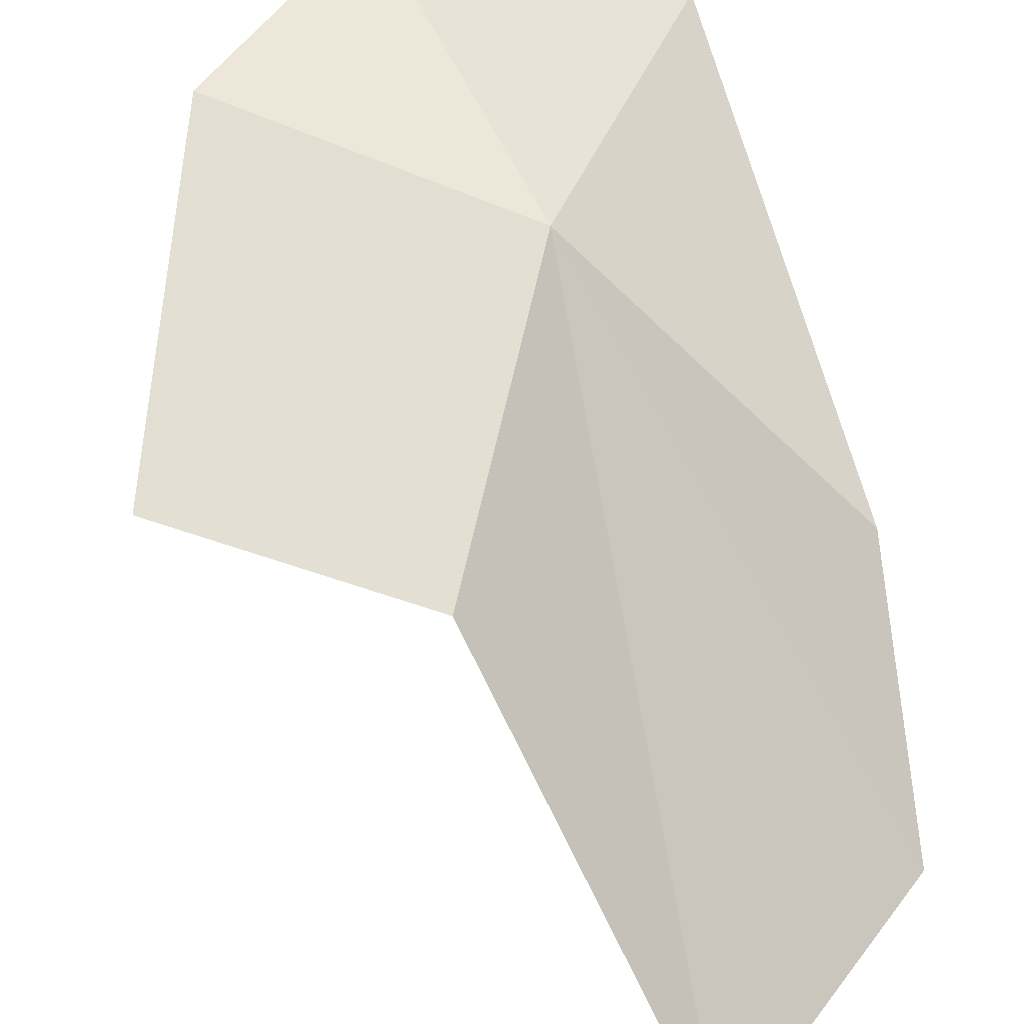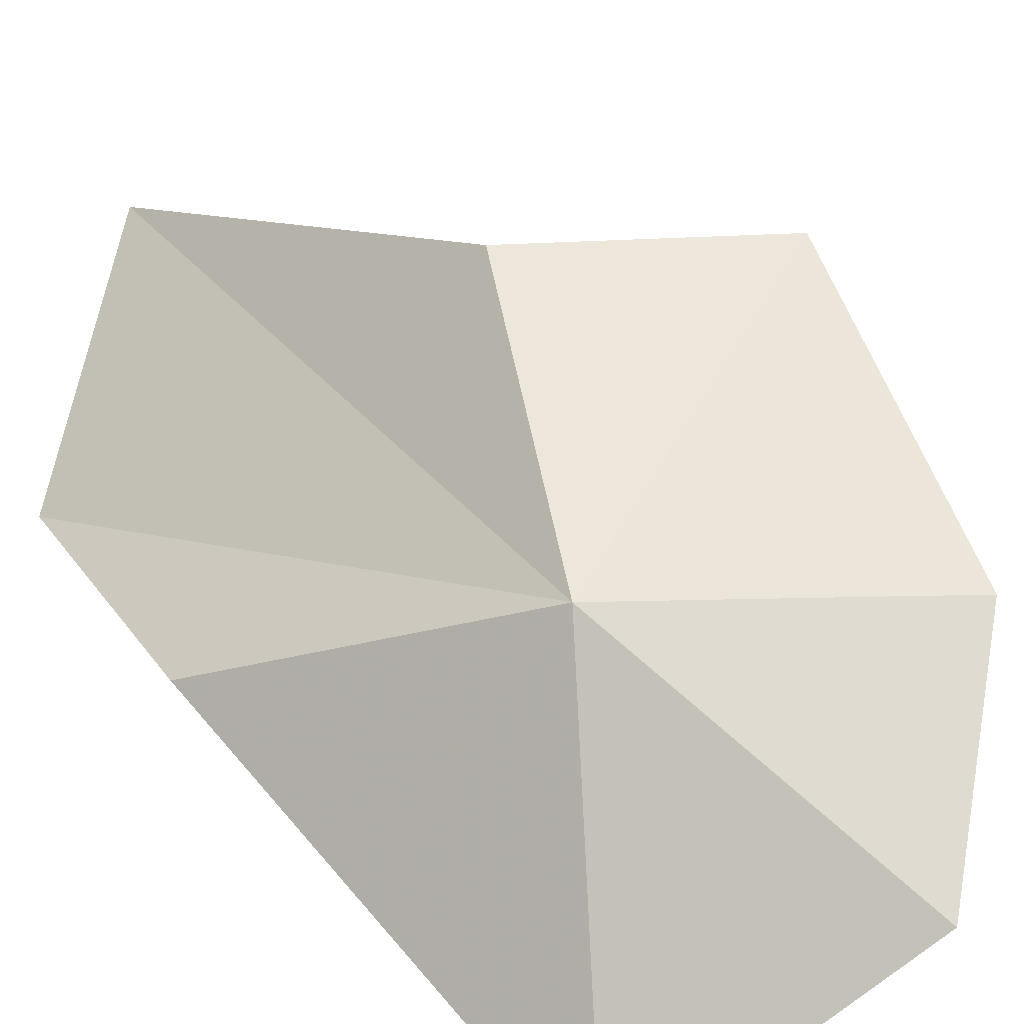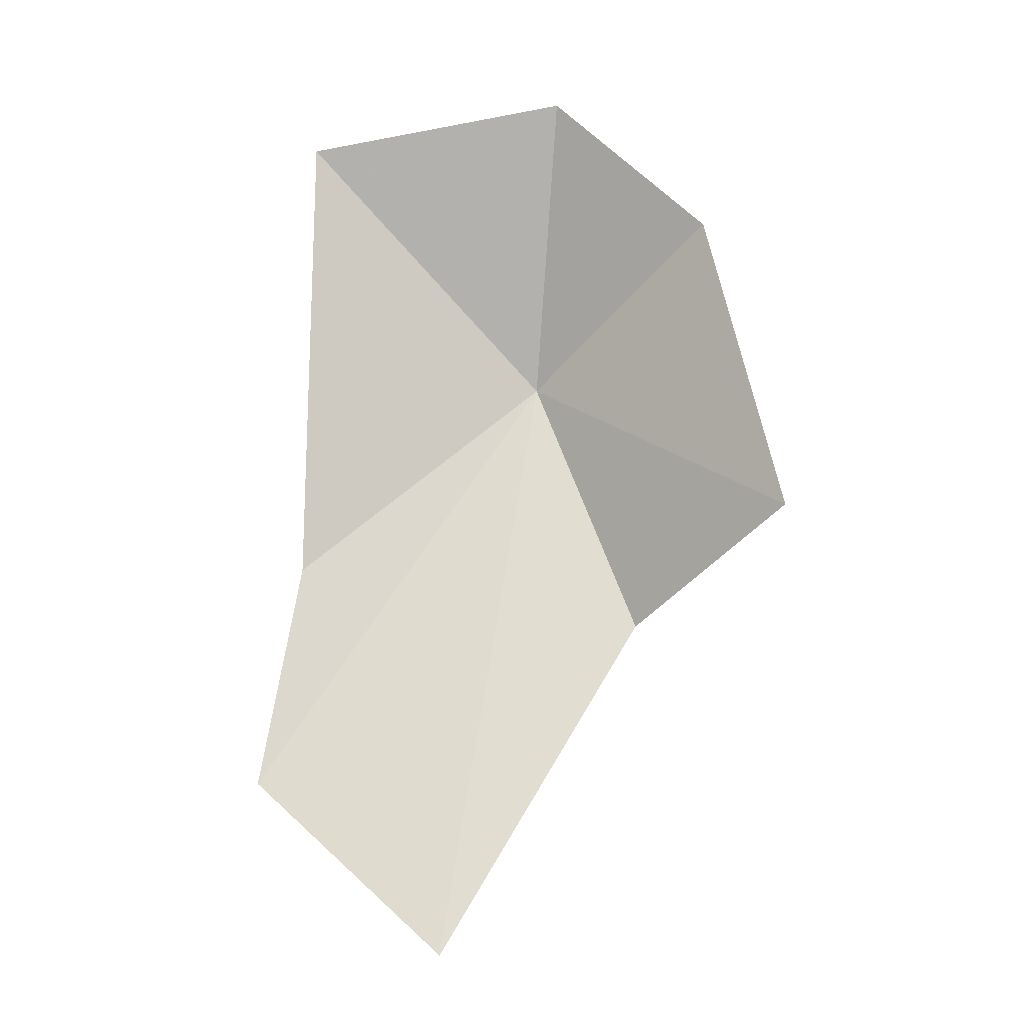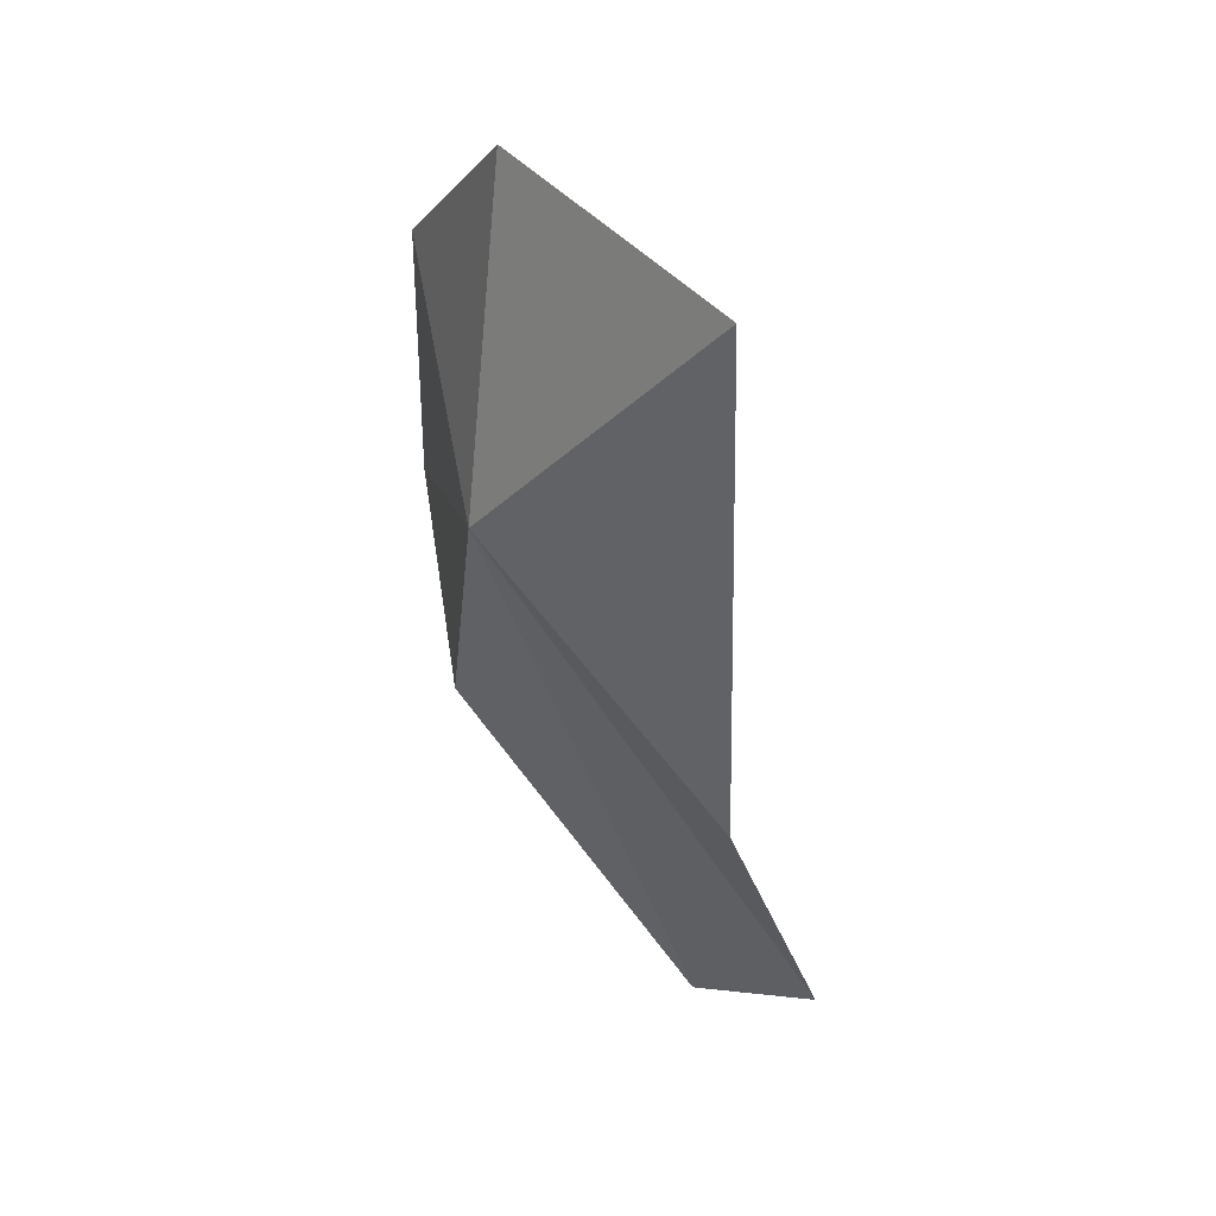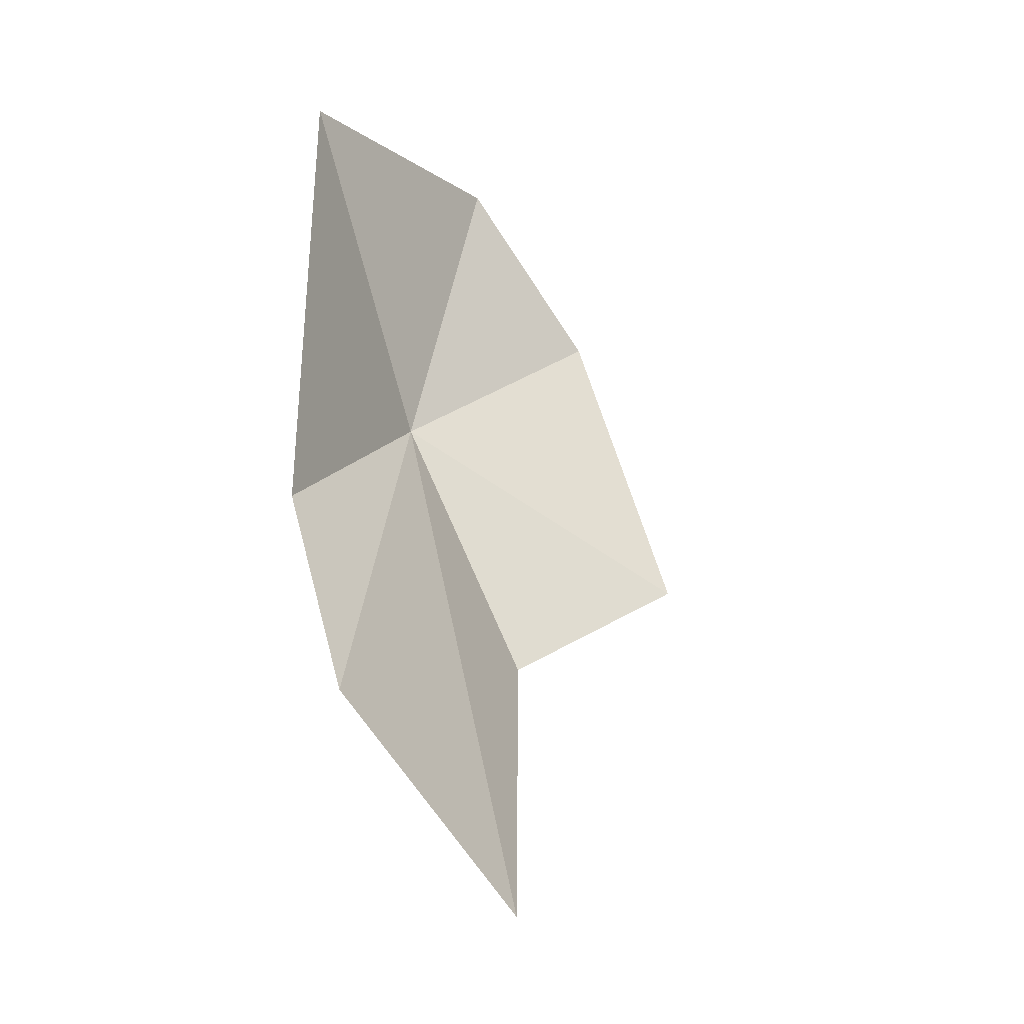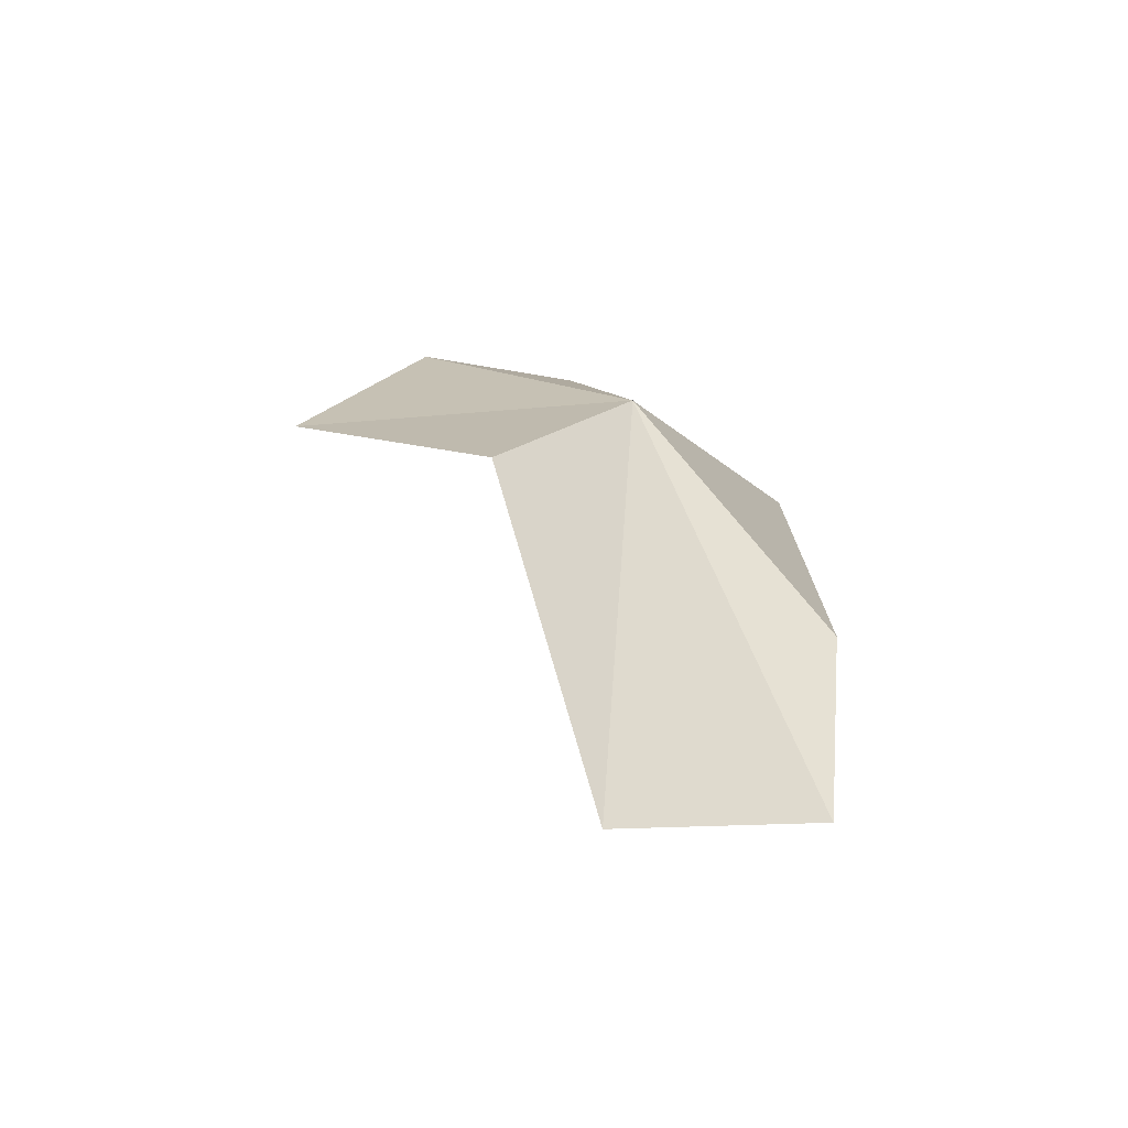
<metadata>
{"format":"obj","ext":"obj","renderer":"f3d","projection":"perspective","resolution":1024,"background":"white","views":[{"elev":65.7,"azim":-13.9,"up":"+Z"},{"elev":57.0,"azim":142.4,"up":"+Z"},{"elev":-3.8,"azim":-143.2,"up":"+Y"},{"elev":35.8,"azim":77.2,"up":"+Y"},{"elev":-26.3,"azim":154.5,"up":"+Y"},{"elev":-73.9,"azim":-2.4,"up":"+Y"}]}
</metadata>
<code>
v -8.254 -7.657 5.377
v -8.345 -7.839 5.376
v -8.275 -8.068 5.233
v -8.137 -7.953 5.194
v -8.474 -7.754 5.371
v -8.121 -7.796 5.257
v -8.128 -7.473 5.262
v -8.403 -7.545 5.38
v -8.295 -7.446 5.347
f 1 2 3
f 1 3 4
f 1 5 2
f 1 4 6
f 1 6 7
f 1 8 5
f 1 9 8
f 1 7 9

</code>
